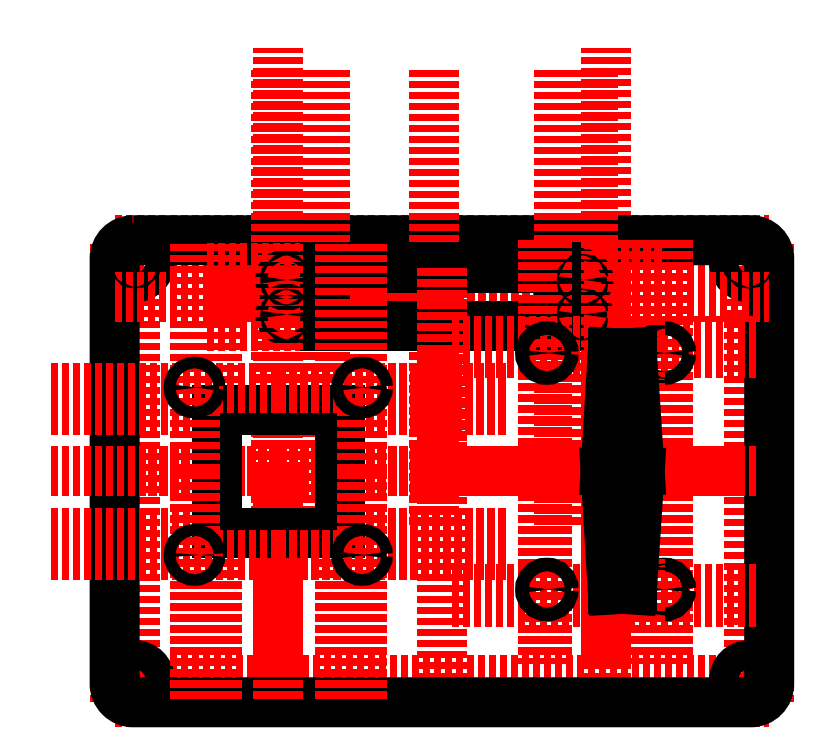
<metadata>
{"format":"dxf","ext":"dxf","renderer":"ezdxf+matplotlib","layout":"modelspace","background":"white","min_lineweight":24,"dpi":150}
</metadata>
<code>
0
SECTION
2
ENTITIES
0
LINE
8
construction
10
0
20
0
11
170
21
0
0
LINE
8
construction
10
0
20
0
11
7.348e-15
21
120
0
LINE
8
construction
10
170
20
0
11
170
21
120
0
LINE
8
construction
10
7.348e-15
20
120
11
170
21
120
0
LINE
8
construction
10
85
20
0
11
85
21
120
0
LINE
8
construction
10
3.674e-15
20
60
11
170
21
60
0
LINE
8
construction
10
42.5
20
0
11
42.5
21
170
0
LINE
8
construction
10
127.5
20
0
11
127.5
21
170
0
LINE
8
construction
10
164.7
20
-1.952e-14
11
164.7
21
120
0
LINE
8
construction
10
5.3
20
9.76e-15
11
5.3
21
120
0
LINE
8
construction
10
6.993e-15
20
114.2
11
170
21
114.2
0
LINE
8
construction
10
-6.282e-15
20
5.8
11
170
21
5.8
0
CIRCLE
8
0
10
5.3
20
114.2
40
3.8
0
CIRCLE
8
0
10
164.7
20
114.2
40
3.8
0
CIRCLE
8
0
10
164.7
20
5.8
40
3.8
0
CIRCLE
8
0
10
5.3
20
5.8
40
3.8
0
LWPOLYLINE
8
0
90
    8
70
    1
43
0
10
4.8
20
120
10
165.2
20
120
42
-0.4142
10
170
20
115.2
10
170
20
4.8
42
-0.4142
10
165.2
20
0
10
4.8
20
0
42
-0.4142
10
7.348e-15
20
4.8
10
7.105e-15
20
115.2
42
-0.4142
0
LINE
8
construction
10
5.339e-15
20
105.2
11
170
21
105.2
0
INSERT
8
0
2
display
10
85
20
105.2
30
0
41
1
42
1
43
0
50
0
70
    1
71
    1
44
1
45
1
0
INSERT
8
0
2
joystick
10
42.5
20
60
30
0
41
1
42
1
43
0
50
0
70
    1
71
    1
44
1
45
1
0
INSERT
8
0
2
throttle
10
127.5
20
60
30
0
41
1
42
1
43
0
50
0
70
    1
71
    1
44
1
45
1
0
INSERT
8
0
2
cmark
10
164.7
20
114.2
30
0
41
1
42
1
43
0
50
0
70
    1
71
    1
44
1
45
1
0
INSERT
8
0
2
cmark
10
164.7
20
5.8
30
0
41
1
42
1
43
0
50
0
70
    1
71
    1
44
1
45
1
0
INSERT
8
0
2
cmark
10
5.3
20
5.8
30
0
41
1
42
1
43
0
50
0
70
    1
71
    1
44
1
45
1
0
INSERT
8
0
2
cmark
10
5.3
20
114.2
30
0
41
1
42
1
43
0
50
0
70
    1
71
    1
44
1
45
1
0
INSERT
8
0
2
cmark
10
20.75
20
81.75
30
0
41
1
42
1
43
0
50
0
70
    1
71
    1
44
1
45
1
0
INSERT
8
0
2
cmark
10
44.55
20
109.7
30
0
41
1
42
1
43
0
50
0
70
    1
71
    1
44
1
45
1
0
INSERT
8
0
2
cmark
10
44.55
20
100.7
30
0
41
1
42
1
43
0
50
0
70
    1
71
    1
44
1
45
1
0
INSERT
8
0
2
cmark
10
64.25
20
81.75
30
0
41
1
42
1
43
0
50
0
70
    1
71
    1
44
1
45
1
0
INSERT
8
0
2
cmark
10
112.2
20
90.7
30
0
41
1
42
1
43
0
50
0
70
    1
71
    1
44
1
45
1
0
INSERT
8
0
2
cmark
10
121.5
20
109.7
30
0
41
1
42
1
43
0
50
0
70
    1
71
    1
44
1
45
1
0
INSERT
8
0
2
cmark
10
121.5
20
100.7
30
0
41
1
42
1
43
0
50
0
70
    1
71
    1
44
1
45
1
0
INSERT
8
0
2
cmark
10
142.8
20
90.7
30
0
41
1
42
1
43
0
50
0
70
    1
71
    1
44
1
45
1
0
INSERT
8
0
2
cmark
10
64.25
20
38.25
30
0
41
1
42
1
43
0
50
0
70
    1
71
    1
44
1
45
1
0
INSERT
8
0
2
cmark
10
112.2
20
29.3
30
0
41
1
42
1
43
0
50
0
70
    1
71
    1
44
1
45
1
0
INSERT
8
0
2
cmark
10
142.8
20
29.3
30
0
41
1
42
1
43
0
50
0
70
    1
71
    1
44
1
45
1
0
ENDSEC
0
EOF

</code>
